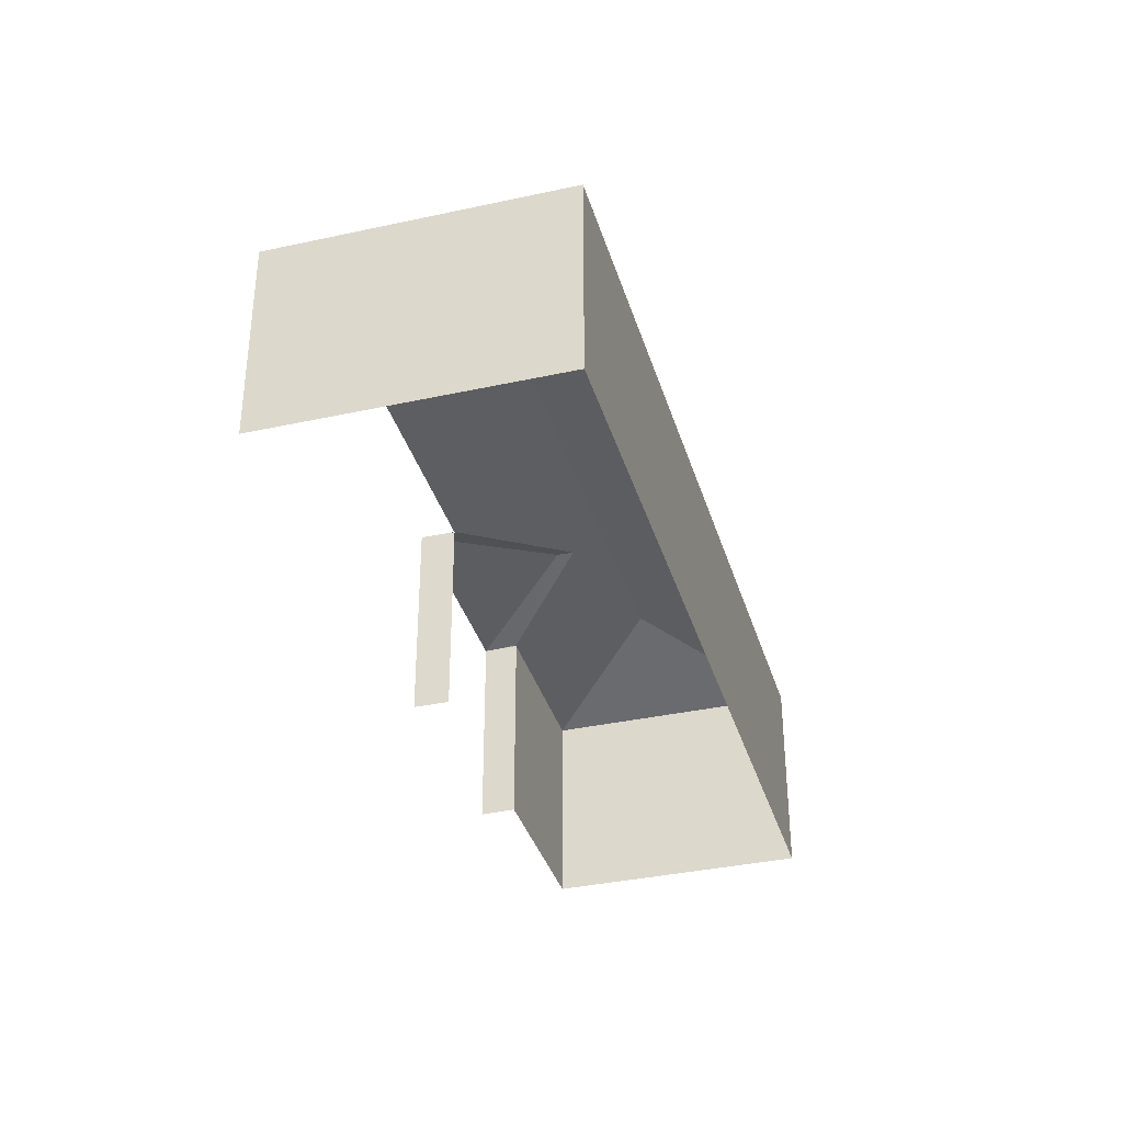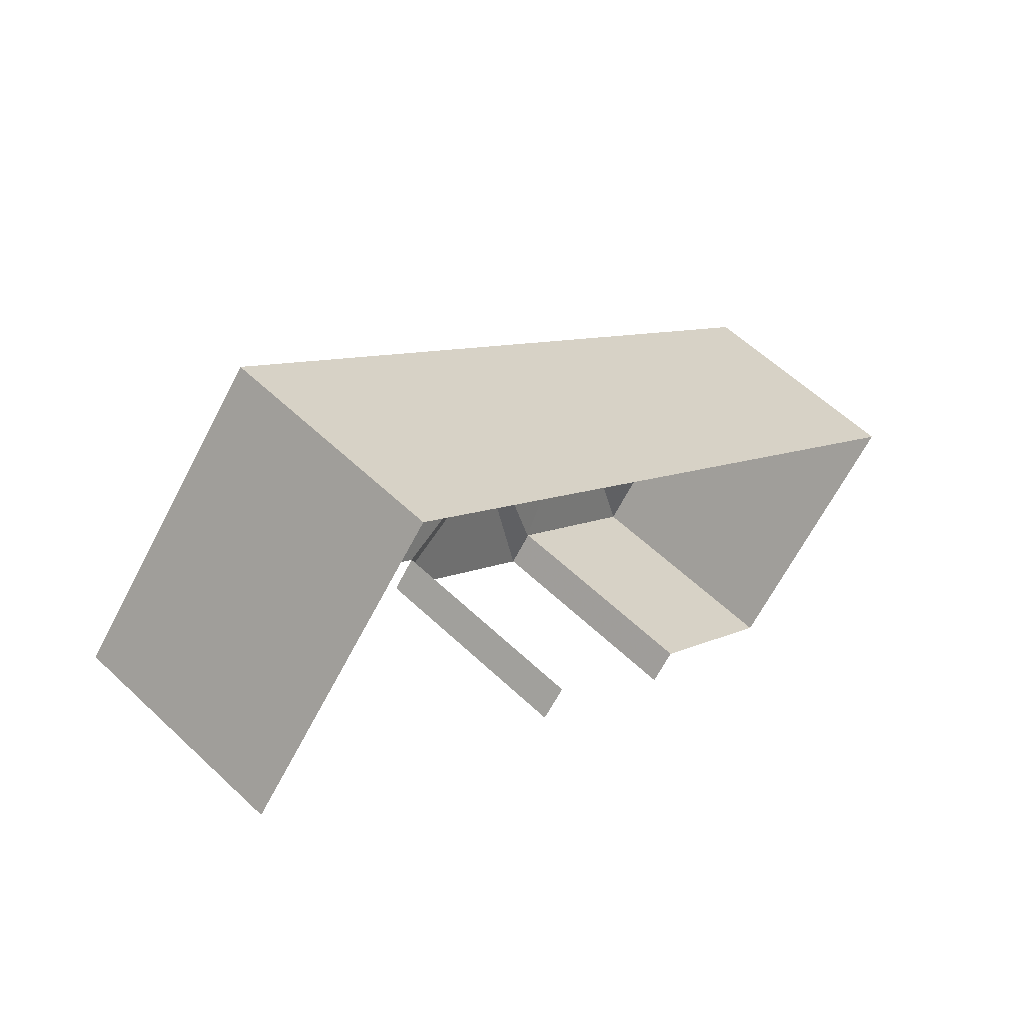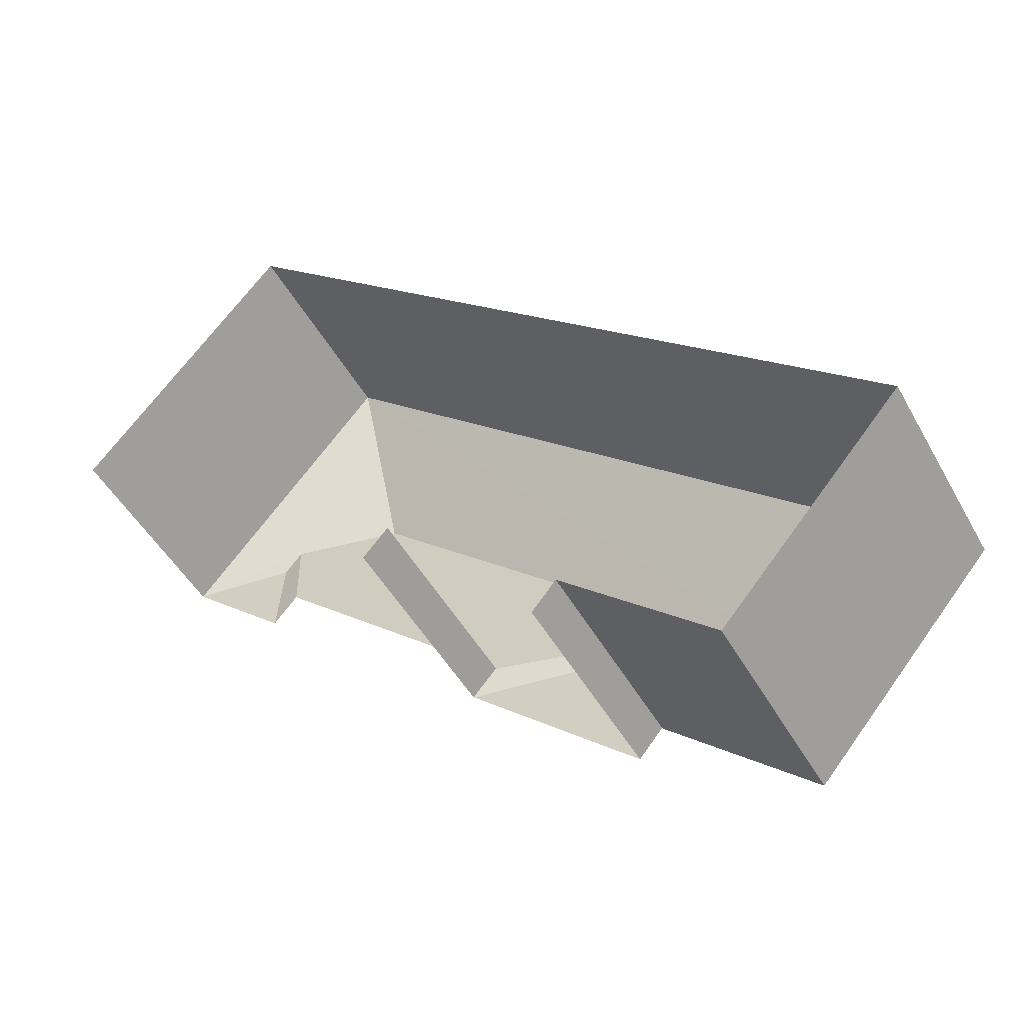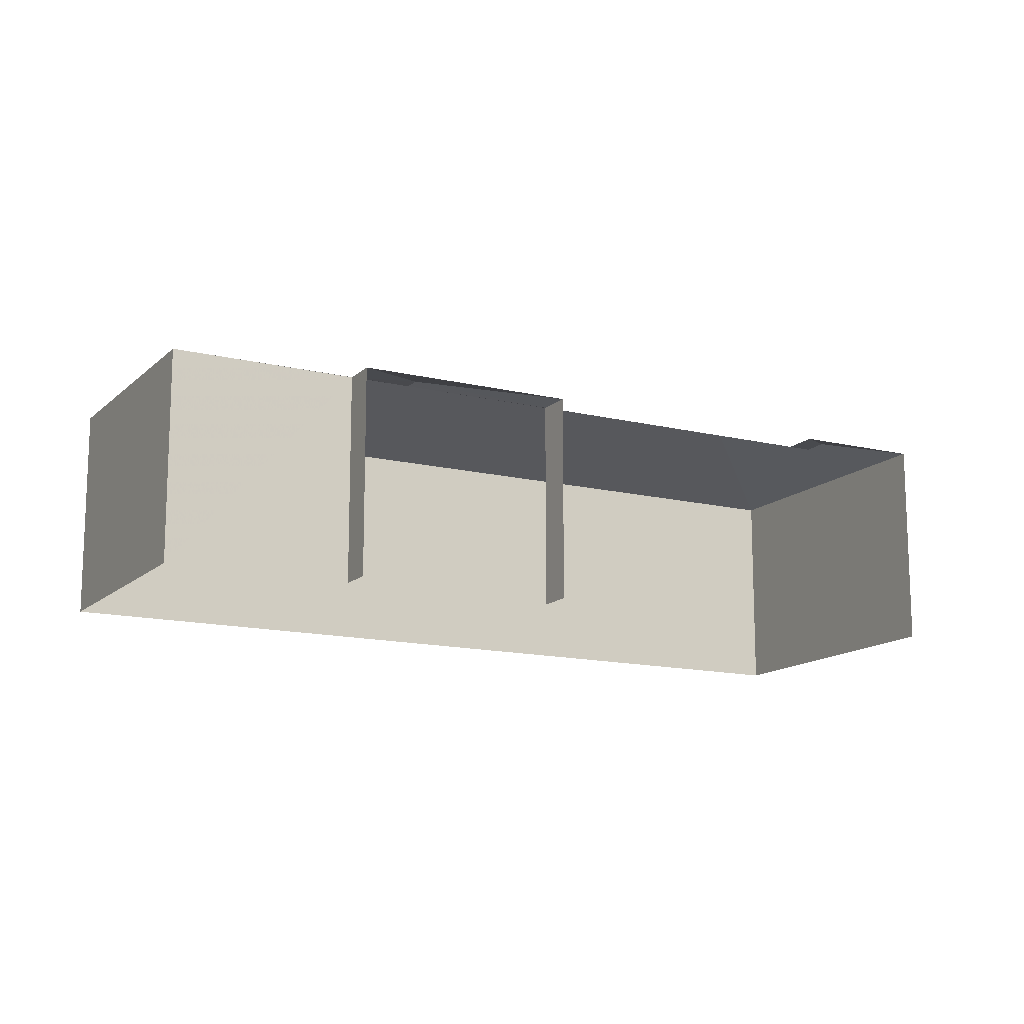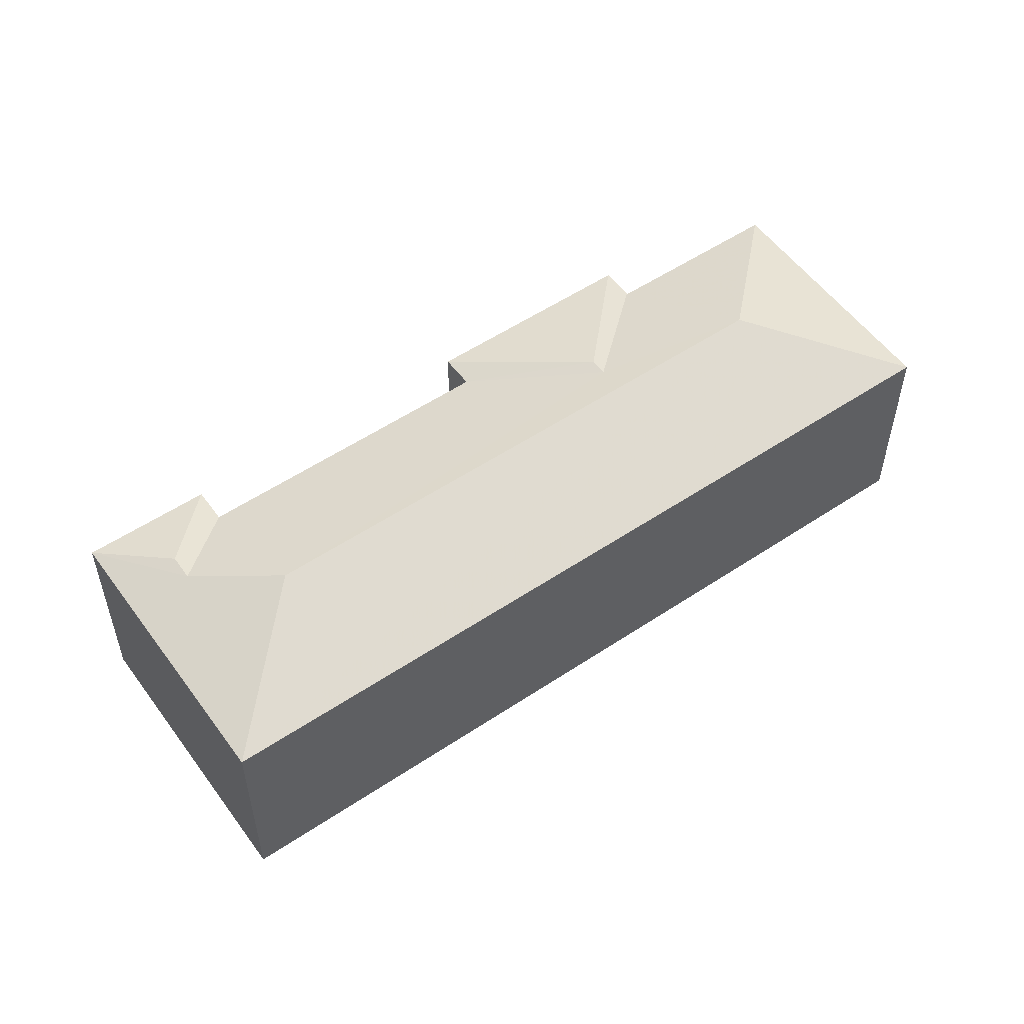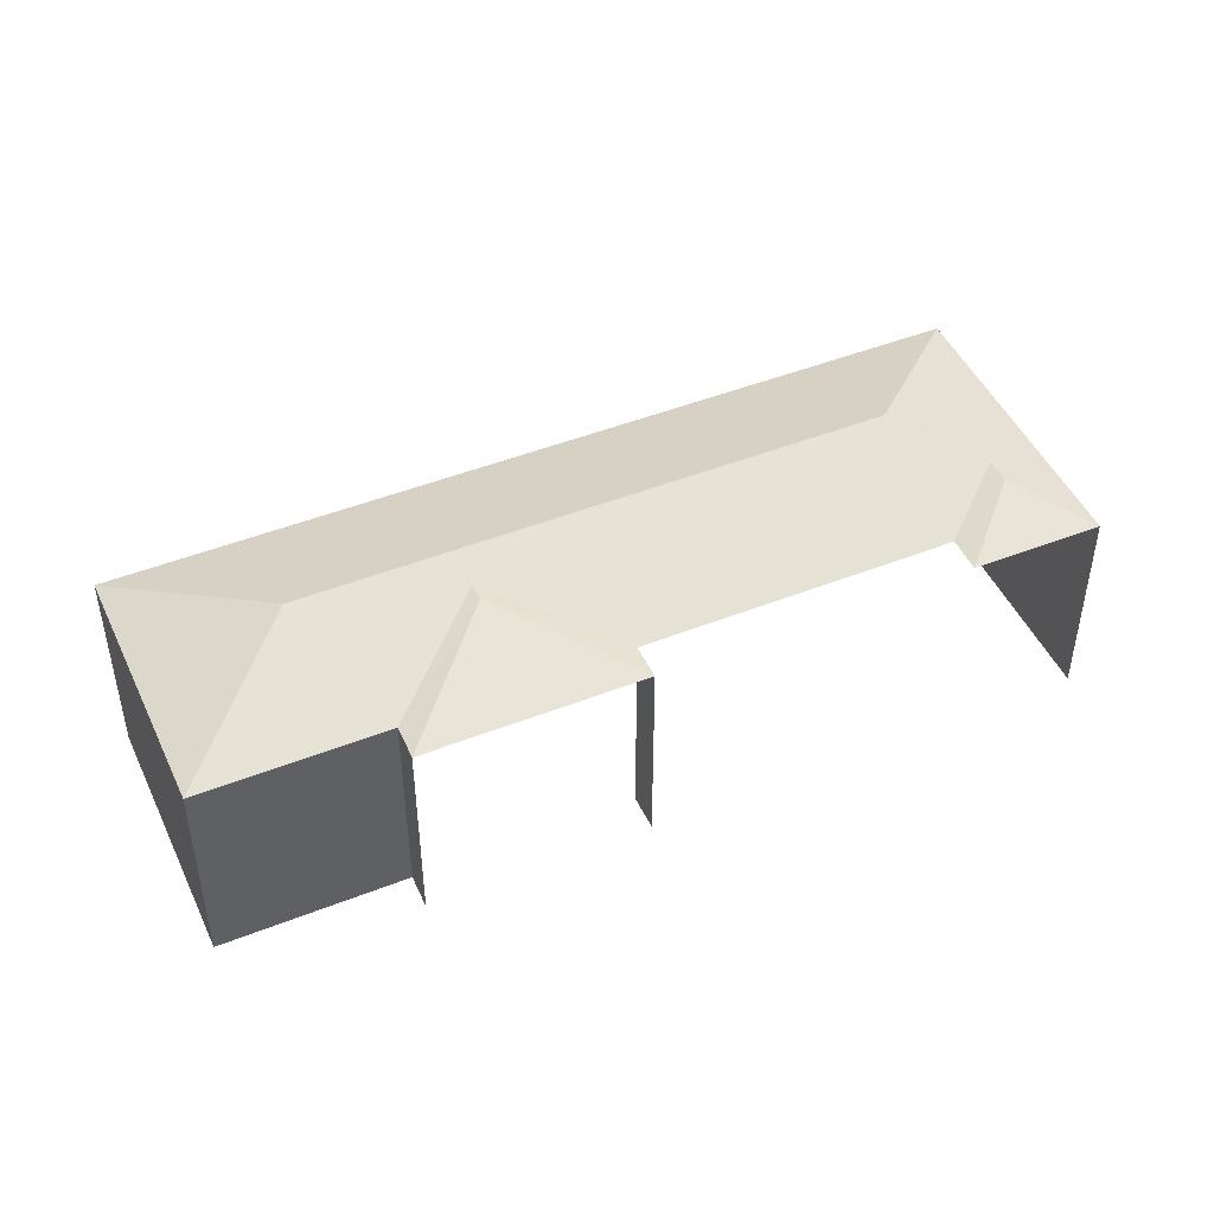
<metadata>
{"format":"obj","ext":"obj","renderer":"f3d","projection":"perspective","resolution":1024,"background":"white","views":[{"elev":-36.1,"azim":146.6,"up":"+Z"},{"elev":57.3,"azim":134.6,"up":"+Y"},{"elev":-46.7,"azim":-152.5,"up":"+Y"},{"elev":-14.0,"azim":12.2,"up":"+Z"},{"elev":54.3,"azim":-174.8,"up":"+Z"},{"elev":47.1,"azim":16.5,"up":"+Z"}]}
</metadata>
<code>
v -2.245e+05 -1.284e+05 13.56
v -2.245e+05 -1.284e+05 13.56
v -2.245e+05 -1.284e+05 13.56
v -2.245e+05 -1.284e+05 13.56
v -2.245e+05 -1.284e+05 13.56
v -2.245e+05 -1.284e+05 13.56
v -2.245e+05 -1.284e+05 13.56
v -2.245e+05 -1.284e+05 13.56
v -2.245e+05 -1.284e+05 13.56
v -2.245e+05 -1.284e+05 13.56
v -2.245e+05 -1.284e+05 19.95
v -2.245e+05 -1.284e+05 19.95
v -2.245e+05 -1.284e+05 21.35
v -2.245e+05 -1.284e+05 20.58
v -2.245e+05 -1.284e+05 20.98
v -2.245e+05 -1.284e+05 19.95
v -2.245e+05 -1.284e+05 21.35
v -2.245e+05 -1.284e+05 19.95
v -2.245e+05 -1.284e+05 19.95
v -2.245e+05 -1.284e+05 20.58
v -2.245e+05 -1.284e+05 19.95
v -2.245e+05 -1.284e+05 20.98
v -2.245e+05 -1.284e+05 19.95
v -2.245e+05 -1.284e+05 19.95
v -2.245e+05 -1.284e+05 19.95
v -2.245e+05 -1.284e+05 19.95
v -2.245e+05 -1.284e+05 19.95
v -2.245e+05 -1.284e+05 19.95
f 1 2 3
f 3 4 1
f 5 6 2
f 7 6 8
f 9 10 8
f 9 8 5
f 5 2 1
f 8 6 5
f 24 10 9
f 27 24 9
f 11 28 12
f 28 1 12
f 28 5 1
f 19 4 3
f 19 21 4
f 12 1 4
f 21 12 4
f 11 12 13
f 12 14 13
f 15 11 13
f 16 15 17
f 18 16 17
f 15 13 17
f 19 20 21
f 16 22 15
f 23 24 16
f 16 24 22
f 25 14 19
f 19 14 20
f 13 14 25
f 25 26 17
f 13 25 17
f 12 21 20
f 14 12 20
f 17 26 18
f 27 22 24
f 27 11 22
f 22 11 15
f 28 11 27
f 25 3 2
f 25 19 3
f 26 6 7
f 18 26 7
f 7 23 18
f 18 23 16
f 8 23 7
f 24 8 10
f 24 23 8
f 26 2 6
f 26 25 2
f 5 28 27
f 9 5 27

</code>
